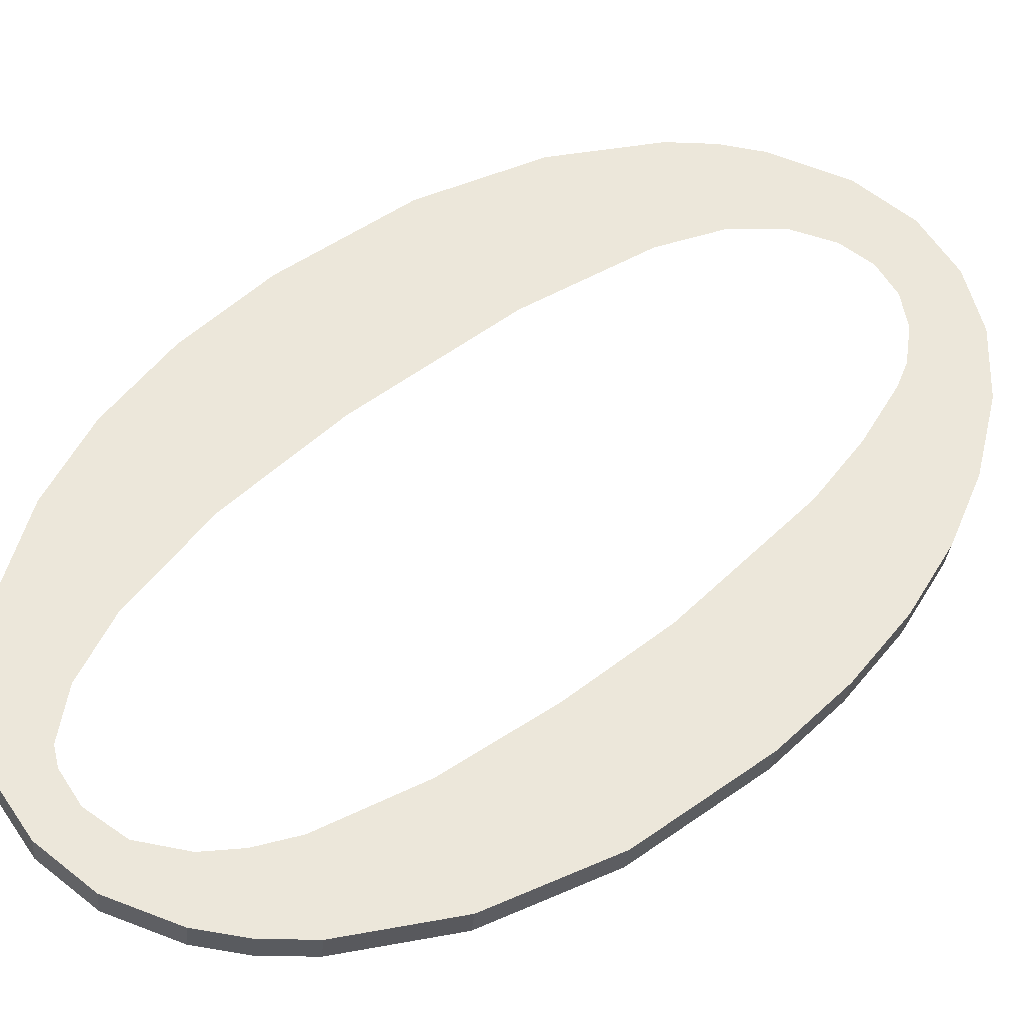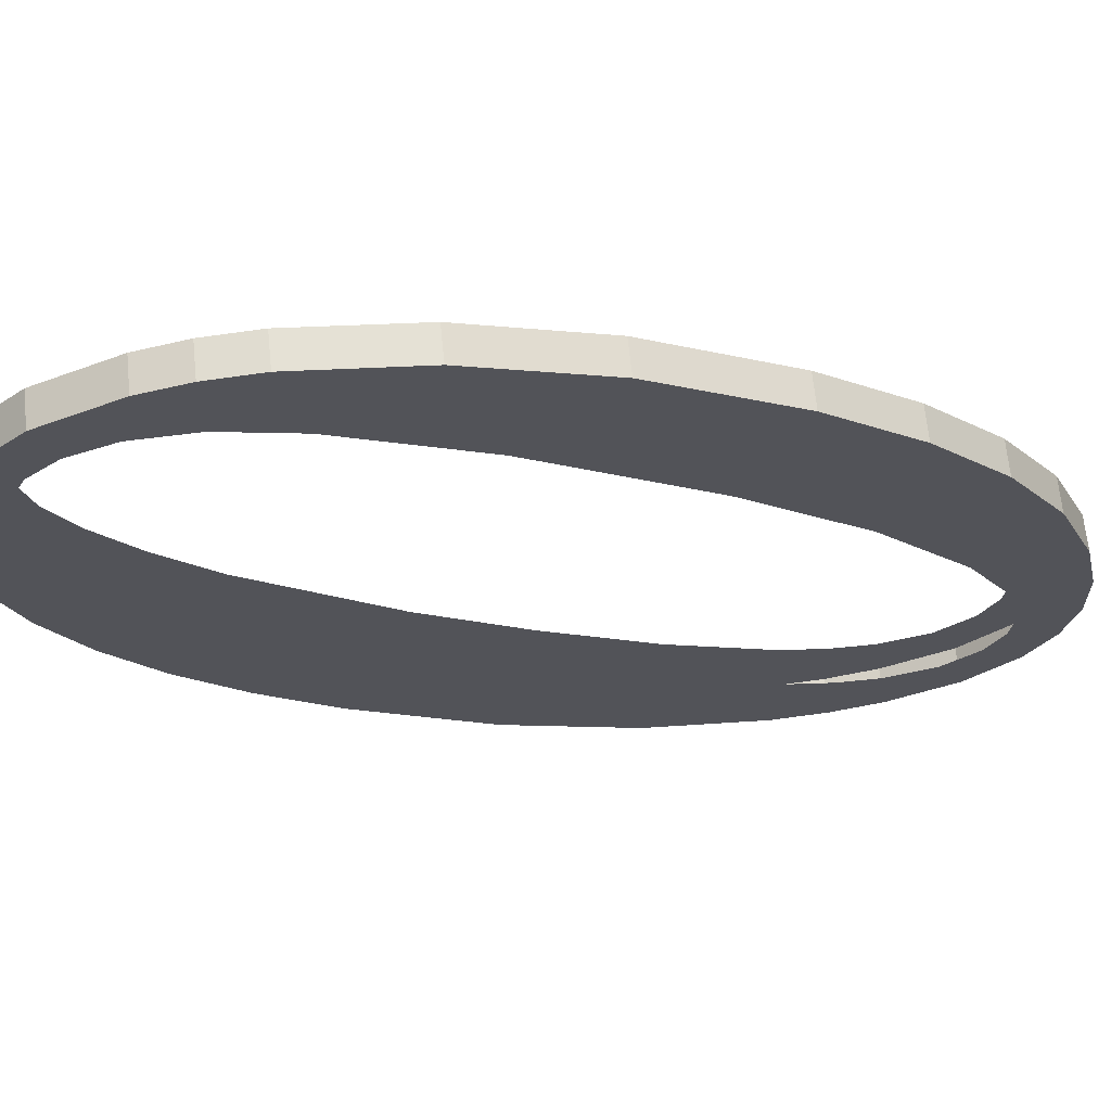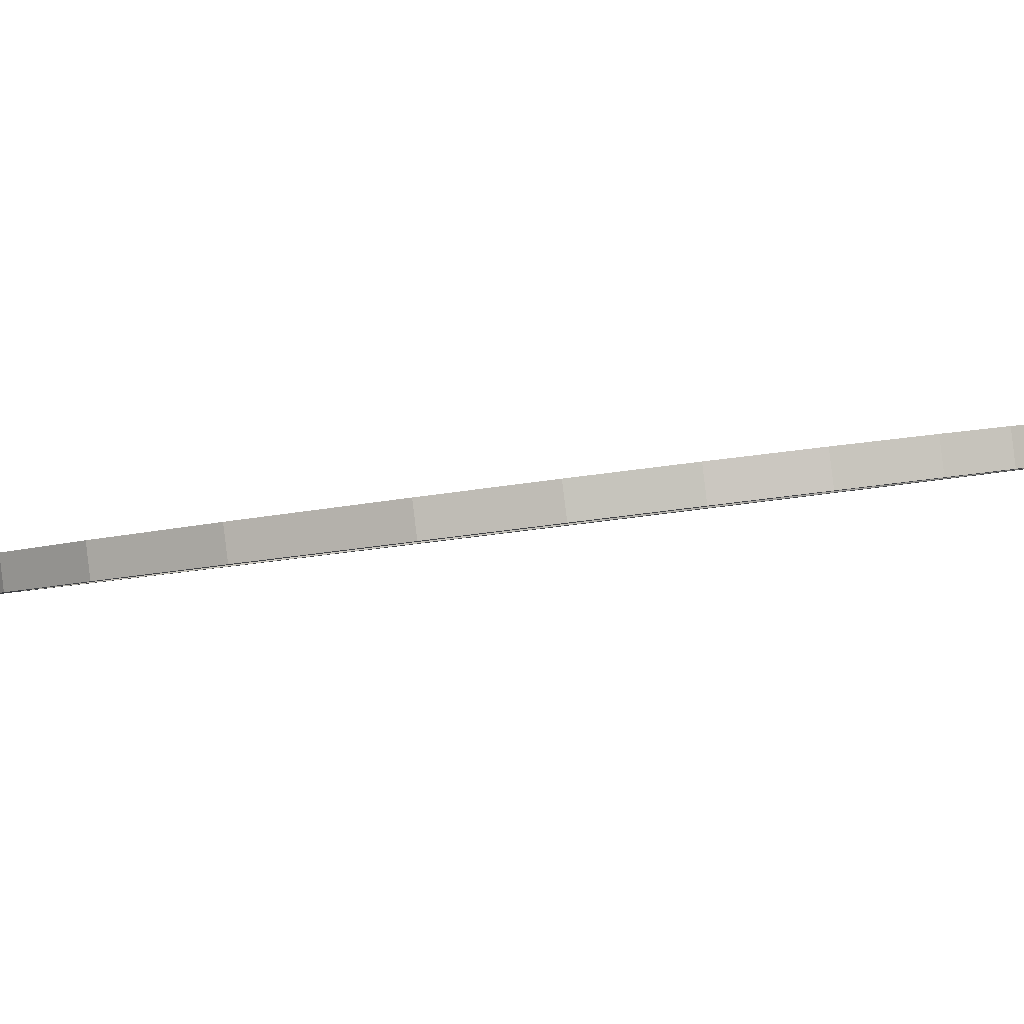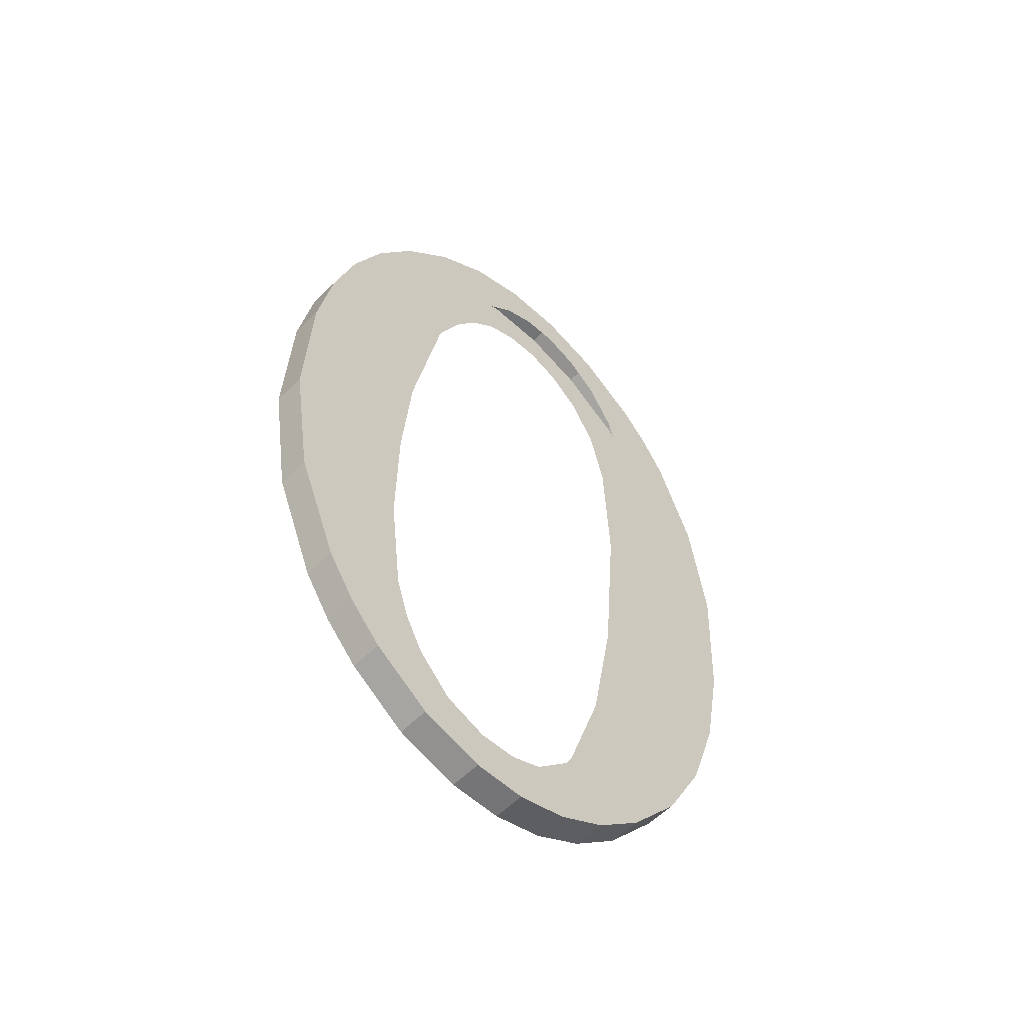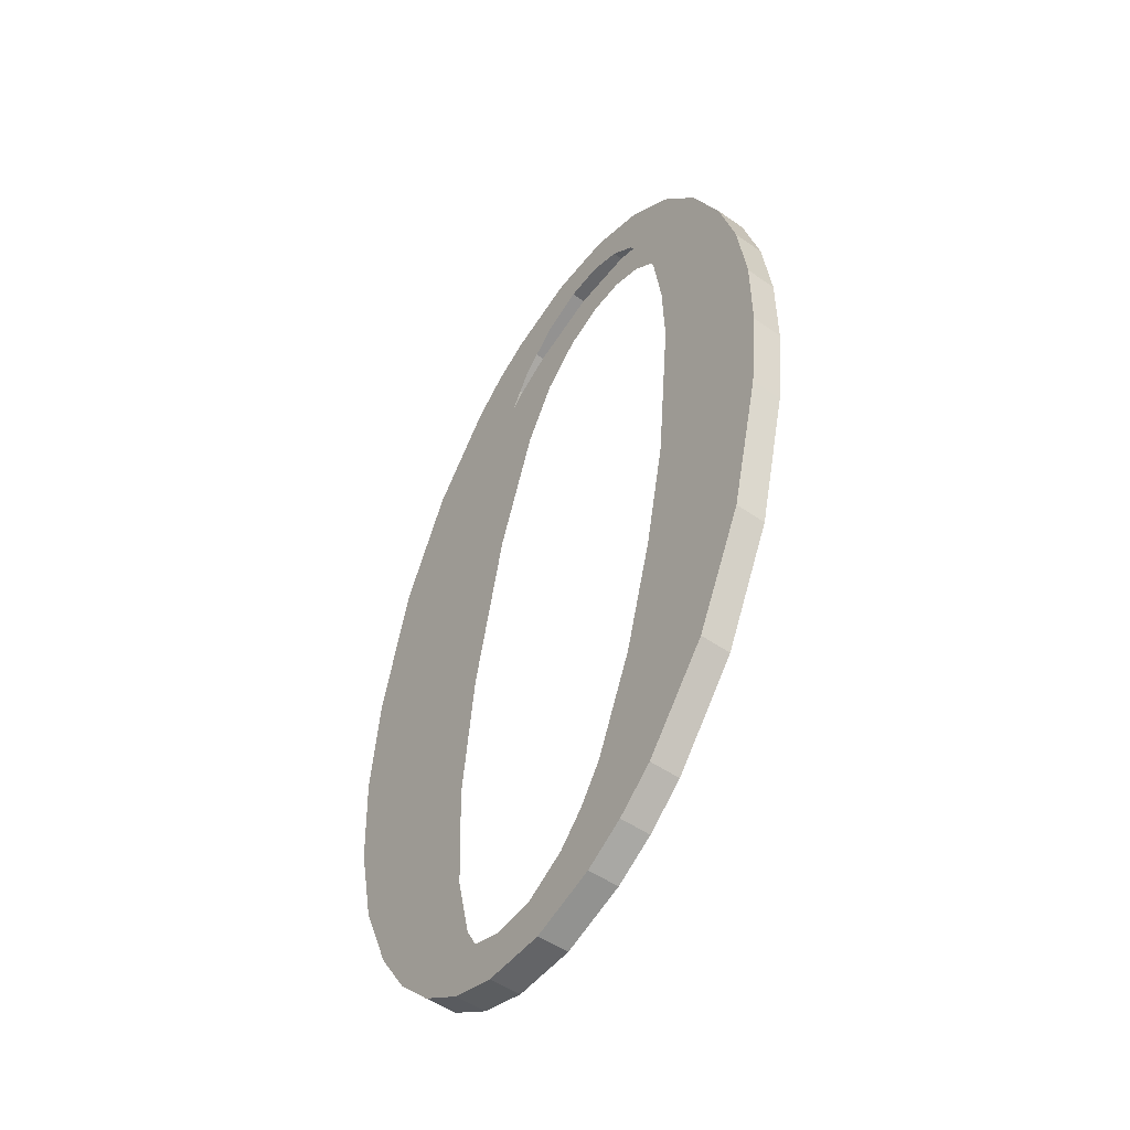
<metadata>
{"format":"obj","ext":"obj","renderer":"f3d","projection":"perspective","resolution":1024,"background":"white","views":[{"elev":62.3,"azim":-131.8,"up":"+Y"},{"elev":-27.5,"azim":55.2,"up":"+Y"},{"elev":1.2,"azim":104.8,"up":"+Y"},{"elev":-66.9,"azim":-44.6,"up":"+Z"},{"elev":-39.1,"azim":-126.7,"up":"+Z"}]}
</metadata>
<code>
o #ID1343
v 0.05057 0.0241 -0.05969
v 0.05048 0.02373 -0.05675
v 0.05042 0.02387 -0.05786
v 0.05065 0.0236 -0.05572
v 0.05102 0.0243 -0.06124
v 0.05094 0.02349 -0.05478
v 0.05135 0.02338 -0.05392
v 0.05171 0.02445 -0.06248
v 0.05194 0.02327 -0.05307
v 0.05214 0.02451 -0.06296
v 0.05209 0.02385 -0.05765
v 0.05215 0.02403 -0.05912
v 0.0526 0.02456 -0.06336
v 0.05232 0.02422 -0.06062
v 0.05264 0.02438 -0.06193
v 0.05339 0.02461 -0.06377
v 0.05287 0.02445 -0.06243
v 0.05315 0.02449 -0.06283
v 0.05364 0.02454 -0.06322
v 0.05419 0.02463 -0.06391
v 0.05418 0.02456 -0.06335
v 0.05464 0.02455 -0.06328
v 0.05484 0.02462 -0.06382
v 0.05503 0.02453 -0.06307
v 0.05545 0.02459 -0.06357
v 0.05547 0.02446 -0.06252
v 0.05604 0.02454 -0.06315
v 0.05582 0.02435 -0.06169
v 0.05613 0.02417 -0.06021
v 0.05658 0.02446 -0.06256
v 0.05623 0.02394 -0.05841
v 0.05627 0.02326 -0.05298
v 0.05666 0.02332 -0.05344
v 0.05716 0.02435 -0.06165
v 0.05732 0.02347 -0.05464
v 0.05757 0.02422 -0.0606
v 0.05776 0.02366 -0.05619
v 0.05782 0.02406 -0.05939
v 0.0579 0.02389 -0.05804
v 0.05224 0.02358 -0.0555
v 0.05259 0.0232 -0.05247
v 0.05242 0.02346 -0.05458
v 0.05268 0.02336 -0.05378
v 0.05331 0.02315 -0.05211
v 0.05296 0.02329 -0.05323
v 0.05329 0.02324 -0.05283
v 0.05368 0.02321 -0.0526
v 0.05411 0.02313 -0.05199
v 0.05413 0.0232 -0.05252
v 0.05496 0.02315 -0.05214
v 0.0546 0.02321 -0.05262
v 0.05509 0.02325 -0.05293
v 0.05584 0.02321 -0.05262
v 0.05552 0.02332 -0.05348
v 0.05584 0.02343 -0.0543
v 0.05613 0.02365 -0.05606
v 0.05057 0.02449 -0.05964
v 0.05042 0.02387 -0.05786
v 0.05042 0.02426 -0.05781
v 0.05057 0.0241 -0.05969
v 0.05102 0.02468 -0.06119
v 0.05057 0.0241 -0.05969
v 0.05057 0.02449 -0.05964
v 0.05102 0.0243 -0.06124
v 0.05171 0.02484 -0.06243
v 0.05102 0.0243 -0.06124
v 0.05102 0.02468 -0.06119
v 0.05171 0.02445 -0.06248
v 0.05214 0.0249 -0.06291
v 0.05171 0.02445 -0.06248
v 0.05171 0.02484 -0.06243
v 0.05214 0.02451 -0.06296
v 0.05214 0.0249 -0.06291
v 0.0526 0.02456 -0.06336
v 0.05214 0.02451 -0.06296
v 0.0526 0.02495 -0.06331
v 0.0526 0.02495 -0.06331
v 0.05339 0.02461 -0.06377
v 0.0526 0.02456 -0.06336
v 0.05339 0.025 -0.06372
v 0.05339 0.025 -0.06372
v 0.05419 0.02463 -0.06391
v 0.05339 0.02461 -0.06377
v 0.05419 0.02502 -0.06386
v 0.05419 0.02502 -0.06386
v 0.05484 0.02462 -0.06382
v 0.05419 0.02463 -0.06391
v 0.05484 0.02501 -0.06377
v 0.05484 0.02501 -0.06377
v 0.05545 0.02459 -0.06357
v 0.05484 0.02462 -0.06382
v 0.05545 0.02498 -0.06352
v 0.05545 0.02498 -0.06352
v 0.05604 0.02454 -0.06315
v 0.05545 0.02459 -0.06357
v 0.05604 0.02492 -0.0631
v 0.05604 0.02454 -0.06315
v 0.05658 0.02485 -0.06251
v 0.05658 0.02446 -0.06256
v 0.05604 0.02492 -0.0631
v 0.05658 0.02446 -0.06256
v 0.05716 0.02474 -0.0616
v 0.05716 0.02435 -0.06165
v 0.05658 0.02485 -0.06251
v 0.05716 0.02435 -0.06165
v 0.05757 0.0246 -0.06055
v 0.05757 0.02422 -0.0606
v 0.05716 0.02474 -0.0616
v 0.05757 0.02422 -0.0606
v 0.05782 0.02445 -0.05934
v 0.05782 0.02406 -0.05939
v 0.05757 0.0246 -0.06055
v 0.05782 0.02406 -0.05939
v 0.0579 0.02428 -0.05799
v 0.0579 0.02389 -0.05804
v 0.05782 0.02445 -0.05934
v 0.0579 0.02389 -0.05804
v 0.05776 0.02405 -0.05614
v 0.05776 0.02366 -0.05619
v 0.0579 0.02428 -0.05799
v 0.05776 0.02366 -0.05619
v 0.05732 0.02386 -0.05459
v 0.05732 0.02347 -0.05464
v 0.05776 0.02405 -0.05614
v 0.05732 0.02347 -0.05464
v 0.05666 0.02371 -0.05339
v 0.05666 0.02332 -0.05344
v 0.05732 0.02386 -0.05459
v 0.05666 0.02332 -0.05344
v 0.05627 0.02365 -0.05293
v 0.05627 0.02326 -0.05298
v 0.05666 0.02371 -0.05339
v 0.05627 0.02365 -0.05293
v 0.05584 0.02321 -0.05262
v 0.05627 0.02326 -0.05298
v 0.05584 0.0236 -0.05257
v 0.05584 0.0236 -0.05257
v 0.05496 0.02315 -0.05214
v 0.05584 0.02321 -0.05262
v 0.05496 0.02354 -0.05209
v 0.05496 0.02354 -0.05209
v 0.05411 0.02313 -0.05199
v 0.05496 0.02315 -0.05214
v 0.05411 0.02352 -0.05194
v 0.05411 0.02352 -0.05194
v 0.05331 0.02315 -0.05211
v 0.05411 0.02313 -0.05199
v 0.05331 0.02354 -0.05206
v 0.05331 0.02354 -0.05206
v 0.05259 0.0232 -0.05247
v 0.05331 0.02315 -0.05211
v 0.05259 0.02358 -0.05242
v 0.05259 0.02358 -0.05242
v 0.05194 0.02327 -0.05307
v 0.05259 0.0232 -0.05247
v 0.05194 0.02366 -0.05303
v 0.05135 0.02377 -0.05387
v 0.05194 0.02327 -0.05307
v 0.05194 0.02366 -0.05303
v 0.05135 0.02338 -0.05392
v 0.05094 0.02387 -0.05473
v 0.05135 0.02338 -0.05392
v 0.05135 0.02377 -0.05387
v 0.05094 0.02349 -0.05478
v 0.05065 0.02399 -0.05568
v 0.05094 0.02349 -0.05478
v 0.05094 0.02387 -0.05473
v 0.05065 0.0236 -0.05572
v 0.05048 0.02412 -0.0567
v 0.05065 0.0236 -0.05572
v 0.05065 0.02399 -0.05568
v 0.05048 0.02373 -0.05675
v 0.05042 0.02426 -0.05781
v 0.05048 0.02373 -0.05675
v 0.05048 0.02412 -0.0567
v 0.05042 0.02387 -0.05786
v 0.05194 0.02366 -0.05303
v 0.05224 0.02396 -0.05545
v 0.05209 0.02423 -0.0576
v 0.05259 0.02358 -0.05242
v 0.05242 0.02385 -0.05454
v 0.05268 0.02375 -0.05373
v 0.05331 0.02354 -0.05206
v 0.05296 0.02368 -0.05318
v 0.05329 0.02363 -0.05278
v 0.05368 0.0236 -0.05255
v 0.05411 0.02352 -0.05194
v 0.05413 0.02359 -0.05247
v 0.05496 0.02354 -0.05209
v 0.0546 0.0236 -0.05257
v 0.05509 0.02364 -0.05288
v 0.05584 0.0236 -0.05257
v 0.05552 0.02371 -0.05343
v 0.05584 0.02381 -0.05426
v 0.05613 0.02403 -0.05601
v 0.05627 0.02365 -0.05293
v 0.05623 0.02433 -0.05836
v 0.05048 0.02412 -0.0567
v 0.05057 0.02449 -0.05964
v 0.05042 0.02426 -0.05781
v 0.05065 0.02399 -0.05568
v 0.05102 0.02468 -0.06119
v 0.05094 0.02387 -0.05473
v 0.05135 0.02377 -0.05387
v 0.05171 0.02484 -0.06243
v 0.05214 0.0249 -0.06291
v 0.05215 0.02442 -0.05908
v 0.0526 0.02495 -0.06331
v 0.05232 0.02461 -0.06057
v 0.05264 0.02477 -0.06188
v 0.05339 0.025 -0.06372
v 0.05287 0.02483 -0.06238
v 0.05315 0.02488 -0.06278
v 0.05364 0.02493 -0.06317
v 0.05419 0.02502 -0.06386
v 0.05418 0.02495 -0.0633
v 0.05464 0.02494 -0.06323
v 0.05484 0.02501 -0.06377
v 0.05503 0.02491 -0.06302
v 0.05545 0.02498 -0.06352
v 0.05547 0.02484 -0.06247
v 0.05604 0.02492 -0.0631
v 0.05582 0.02474 -0.06164
v 0.05613 0.02456 -0.06016
v 0.05658 0.02485 -0.06251
v 0.05666 0.02371 -0.05339
v 0.05716 0.02474 -0.0616
v 0.05732 0.02386 -0.05459
v 0.05757 0.0246 -0.06055
v 0.05776 0.02405 -0.05614
v 0.05782 0.02445 -0.05934
v 0.0579 0.02428 -0.05799
f 1 2 3
f 3 2 1
f 2 1 4
f 4 1 2
f 4 1 5
f 5 1 4
f 4 5 6
f 6 5 4
f 6 5 7
f 7 5 6
f 7 5 8
f 8 5 7
f 7 8 9
f 9 8 7
f 9 8 10
f 10 8 9
f 9 10 11
f 11 10 9
f 11 10 12
f 12 10 11
f 12 10 13
f 13 10 12
f 12 13 14
f 14 13 12
f 14 13 15
f 15 13 14
f 15 13 16
f 16 13 15
f 15 16 17
f 17 16 15
f 17 16 18
f 18 16 17
f 18 16 19
f 19 16 18
f 19 16 20
f 20 16 19
f 19 20 21
f 21 20 19
f 21 20 22
f 22 20 21
f 22 20 23
f 23 20 22
f 22 23 24
f 24 23 22
f 24 23 25
f 25 23 24
f 24 25 26
f 26 25 24
f 26 25 27
f 27 25 26
f 26 27 28
f 28 27 26
f 28 27 29
f 29 27 28
f 29 27 30
f 30 27 29
f 29 30 31
f 31 30 29
f 31 30 32
f 32 30 31
f 32 30 33
f 33 30 32
f 33 30 34
f 34 30 33
f 33 34 35
f 35 34 33
f 35 34 36
f 36 34 35
f 35 36 37
f 37 36 35
f 37 36 38
f 38 36 37
f 37 38 39
f 39 38 37
f 9 40 41
f 41 40 9
f 40 9 11
f 11 9 40
f 41 40 42
f 42 40 41
f 41 42 43
f 43 42 41
f 41 43 44
f 44 43 41
f 44 43 45
f 45 43 44
f 44 45 46
f 46 45 44
f 44 46 47
f 47 46 44
f 44 47 48
f 48 47 44
f 48 47 49
f 49 47 48
f 48 49 50
f 50 49 48
f 50 49 51
f 51 49 50
f 50 51 52
f 52 51 50
f 50 52 53
f 53 52 50
f 53 52 54
f 54 52 53
f 53 54 55
f 55 54 53
f 53 55 56
f 56 55 53
f 53 56 32
f 32 56 53
f 32 56 31
f 31 56 32
f 57 58 59
f 59 58 57
f 58 57 60
f 60 57 58
f 61 62 63
f 63 62 61
f 62 61 64
f 64 61 62
f 65 66 67
f 67 66 65
f 66 65 68
f 68 65 66
f 69 70 71
f 71 70 69
f 70 69 72
f 72 69 70
f 73 74 75
f 75 74 73
f 74 73 76
f 76 73 74
f 77 78 79
f 79 78 77
f 78 77 80
f 80 77 78
f 81 82 83
f 83 82 81
f 82 81 84
f 84 81 82
f 85 86 87
f 87 86 85
f 86 85 88
f 88 85 86
f 89 90 91
f 91 90 89
f 90 89 92
f 92 89 90
f 93 94 95
f 95 94 93
f 94 93 96
f 96 93 94
f 97 98 99
f 99 98 97
f 98 97 100
f 100 97 98
f 101 102 103
f 103 102 101
f 102 101 104
f 104 101 102
f 105 106 107
f 107 106 105
f 106 105 108
f 108 105 106
f 109 110 111
f 111 110 109
f 110 109 112
f 112 109 110
f 113 114 115
f 115 114 113
f 114 113 116
f 116 113 114
f 117 118 119
f 119 118 117
f 118 117 120
f 120 117 118
f 121 122 123
f 123 122 121
f 122 121 124
f 124 121 122
f 125 126 127
f 127 126 125
f 126 125 128
f 128 125 126
f 129 130 131
f 131 130 129
f 130 129 132
f 132 129 130
f 133 134 135
f 135 134 133
f 134 133 136
f 136 133 134
f 137 138 139
f 139 138 137
f 138 137 140
f 140 137 138
f 141 142 143
f 143 142 141
f 142 141 144
f 144 141 142
f 145 146 147
f 147 146 145
f 146 145 148
f 148 145 146
f 149 150 151
f 151 150 149
f 150 149 152
f 152 149 150
f 153 154 155
f 155 154 153
f 154 153 156
f 156 153 154
f 157 158 159
f 159 158 157
f 158 157 160
f 160 157 158
f 161 162 163
f 163 162 161
f 162 161 164
f 164 161 162
f 165 166 167
f 167 166 165
f 166 165 168
f 168 165 166
f 169 170 171
f 171 170 169
f 170 169 172
f 172 169 170
f 173 174 175
f 175 174 173
f 174 173 176
f 176 173 174
f 177 178 179
f 179 178 177
f 178 177 180
f 180 177 178
f 178 180 181
f 181 180 178
f 181 180 182
f 182 180 181
f 182 180 183
f 183 180 182
f 182 183 184
f 184 183 182
f 184 183 185
f 185 183 184
f 185 183 186
f 186 183 185
f 186 183 187
f 187 183 186
f 186 187 188
f 188 187 186
f 188 187 189
f 189 187 188
f 188 189 190
f 190 189 188
f 190 189 191
f 191 189 190
f 191 189 192
f 192 189 191
f 191 192 193
f 193 192 191
f 193 192 194
f 194 192 193
f 194 192 195
f 195 192 194
f 195 192 196
f 196 192 195
f 195 196 197
f 197 196 195
f 198 199 200
f 200 199 198
f 199 198 201
f 201 198 199
f 199 201 202
f 202 201 199
f 202 201 203
f 203 201 202
f 202 203 204
f 204 203 202
f 202 204 205
f 205 204 202
f 205 204 177
f 177 204 205
f 205 177 206
f 206 177 205
f 206 177 179
f 179 177 206
f 206 179 207
f 207 179 206
f 206 207 208
f 208 207 206
f 208 207 209
f 209 207 208
f 208 209 210
f 210 209 208
f 208 210 211
f 211 210 208
f 211 210 212
f 212 210 211
f 211 212 213
f 213 212 211
f 211 213 214
f 214 213 211
f 211 214 215
f 215 214 211
f 215 214 216
f 216 214 215
f 215 216 217
f 217 216 215
f 215 217 218
f 218 217 215
f 218 217 219
f 219 217 218
f 218 219 220
f 220 219 218
f 220 219 221
f 221 219 220
f 220 221 222
f 222 221 220
f 222 221 223
f 223 221 222
f 222 223 224
f 224 223 222
f 222 224 225
f 225 224 222
f 225 224 197
f 197 224 225
f 225 197 196
f 196 197 225
f 225 196 226
f 226 196 225
f 225 226 227
f 227 226 225
f 227 226 228
f 228 226 227
f 227 228 229
f 229 228 227
f 229 228 230
f 230 228 229
f 229 230 231
f 231 230 229
f 231 230 232
f 232 230 231

</code>
